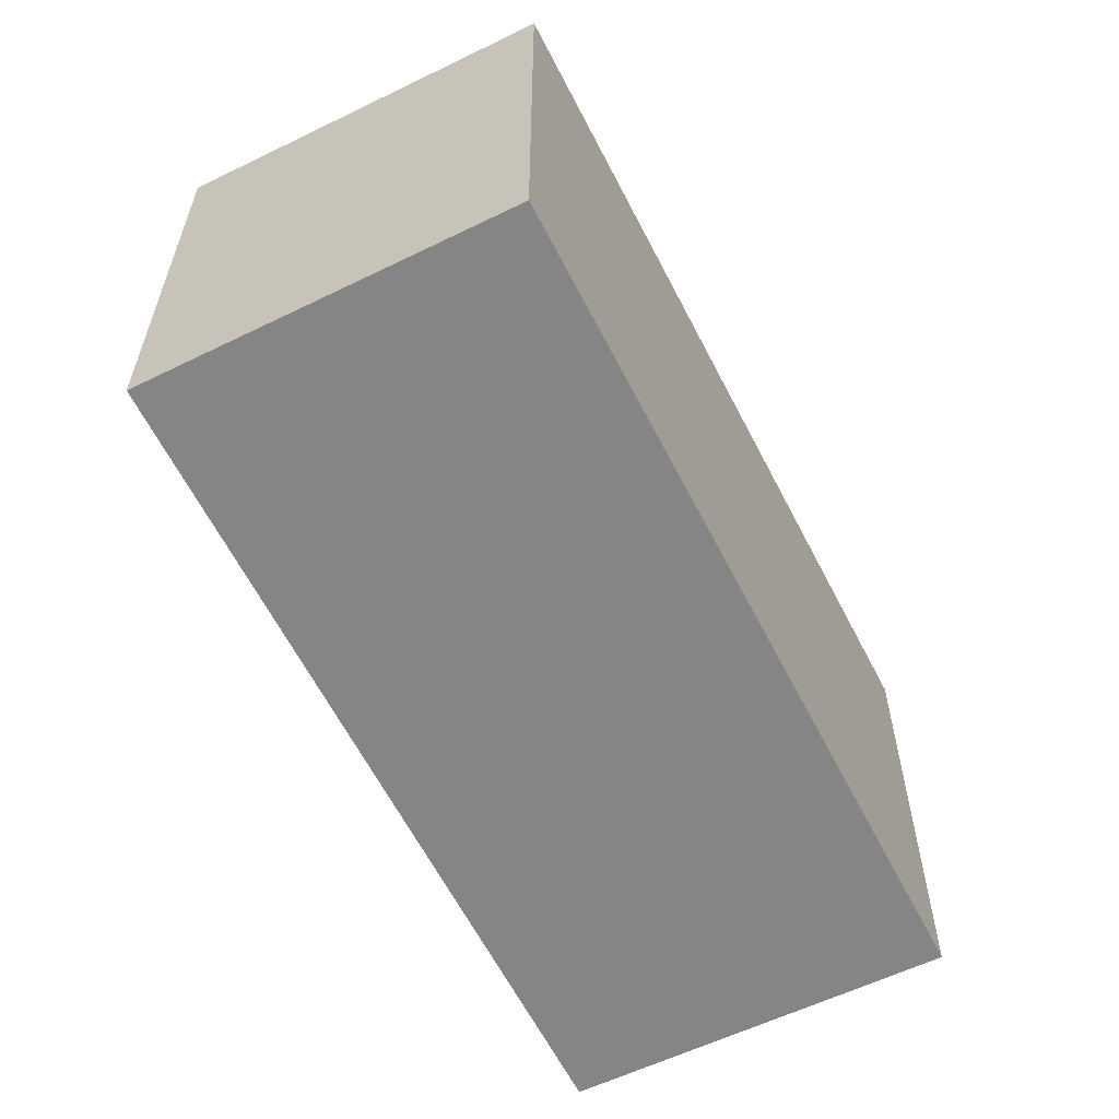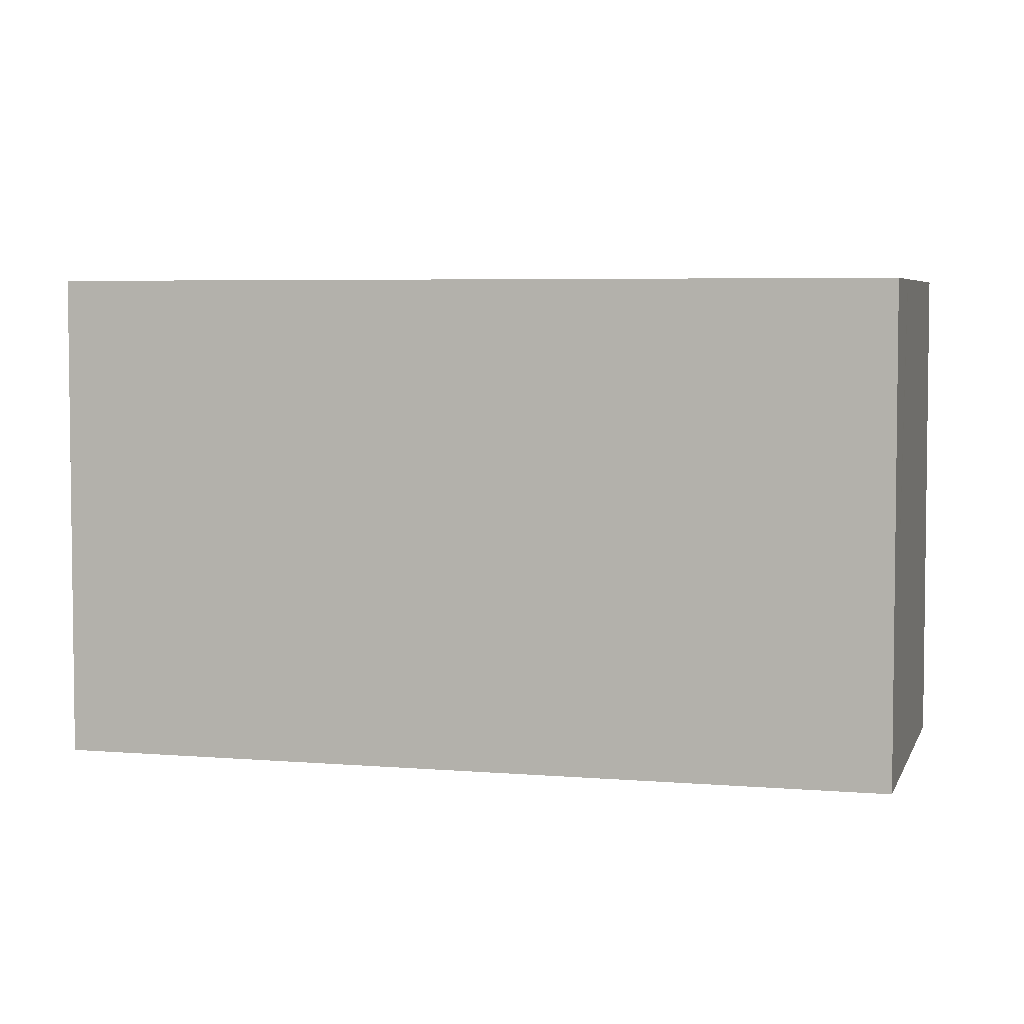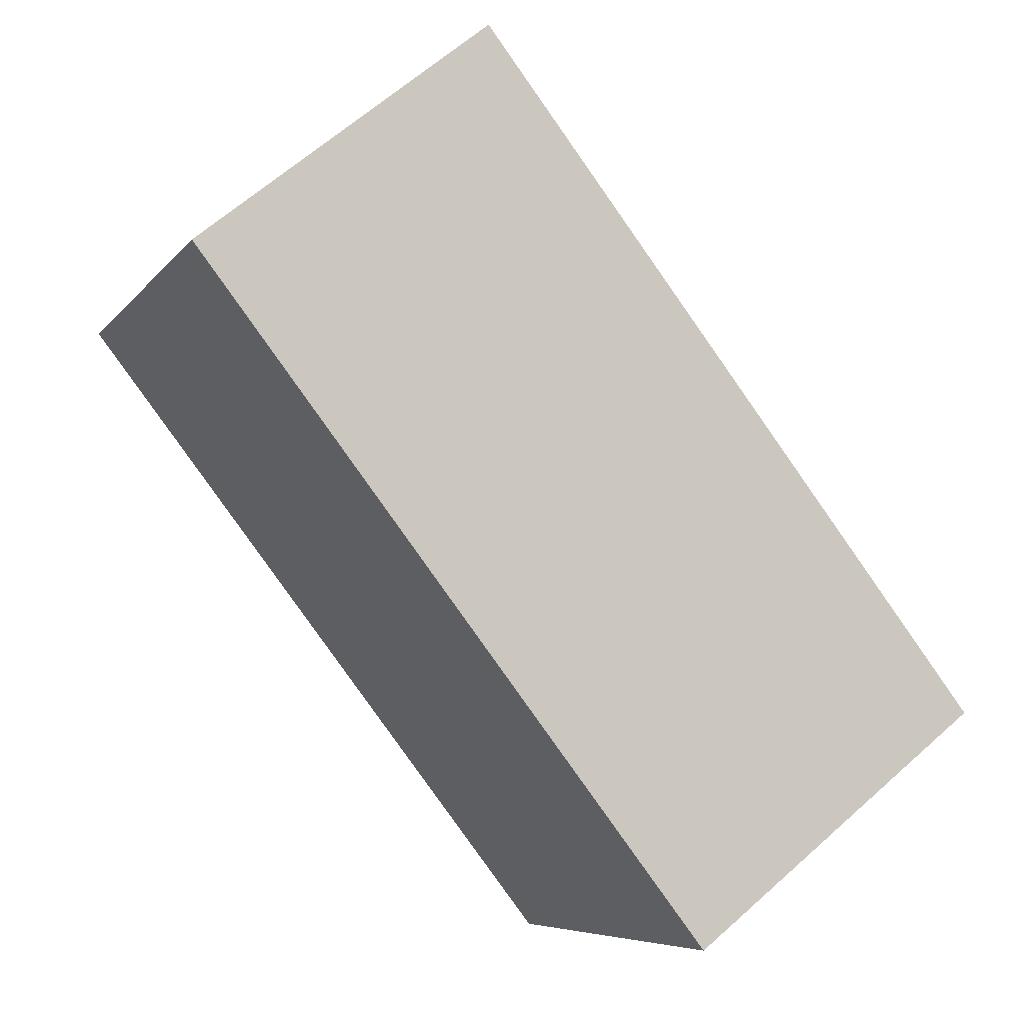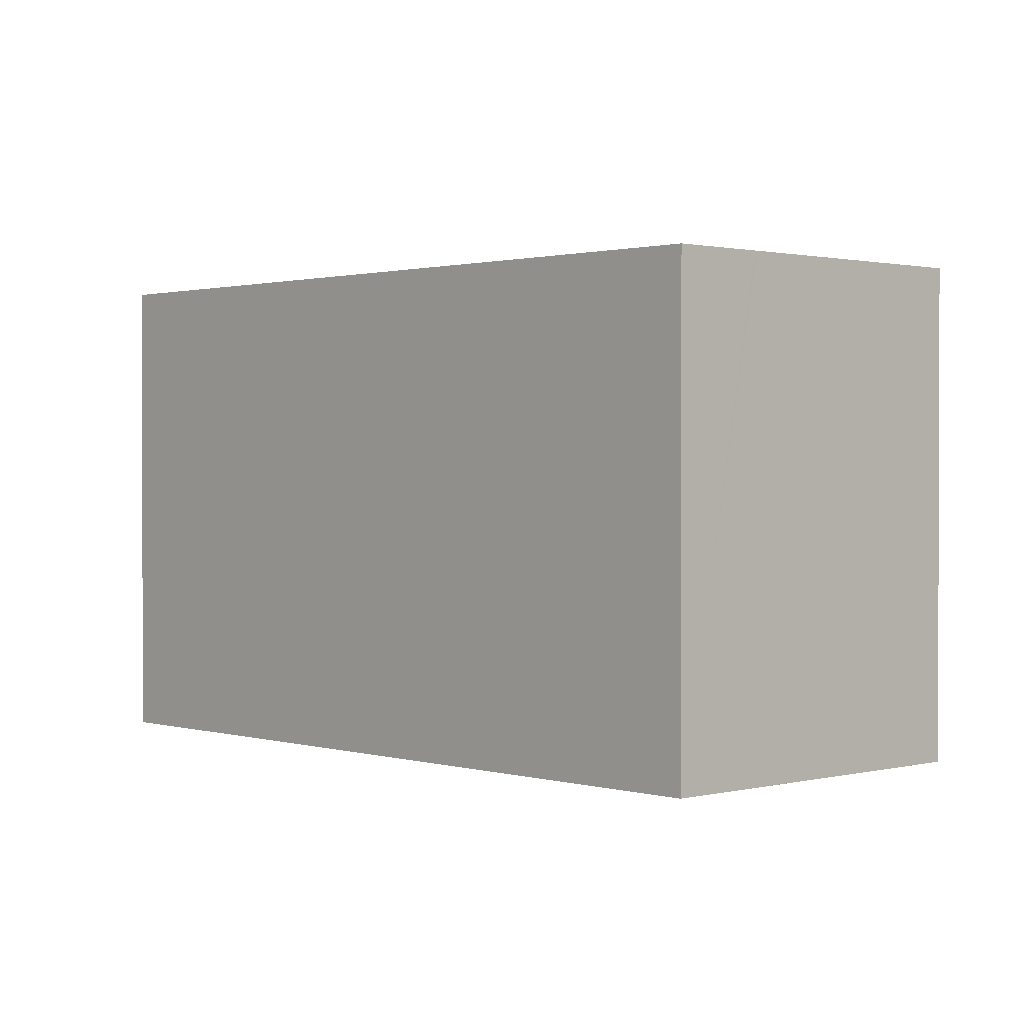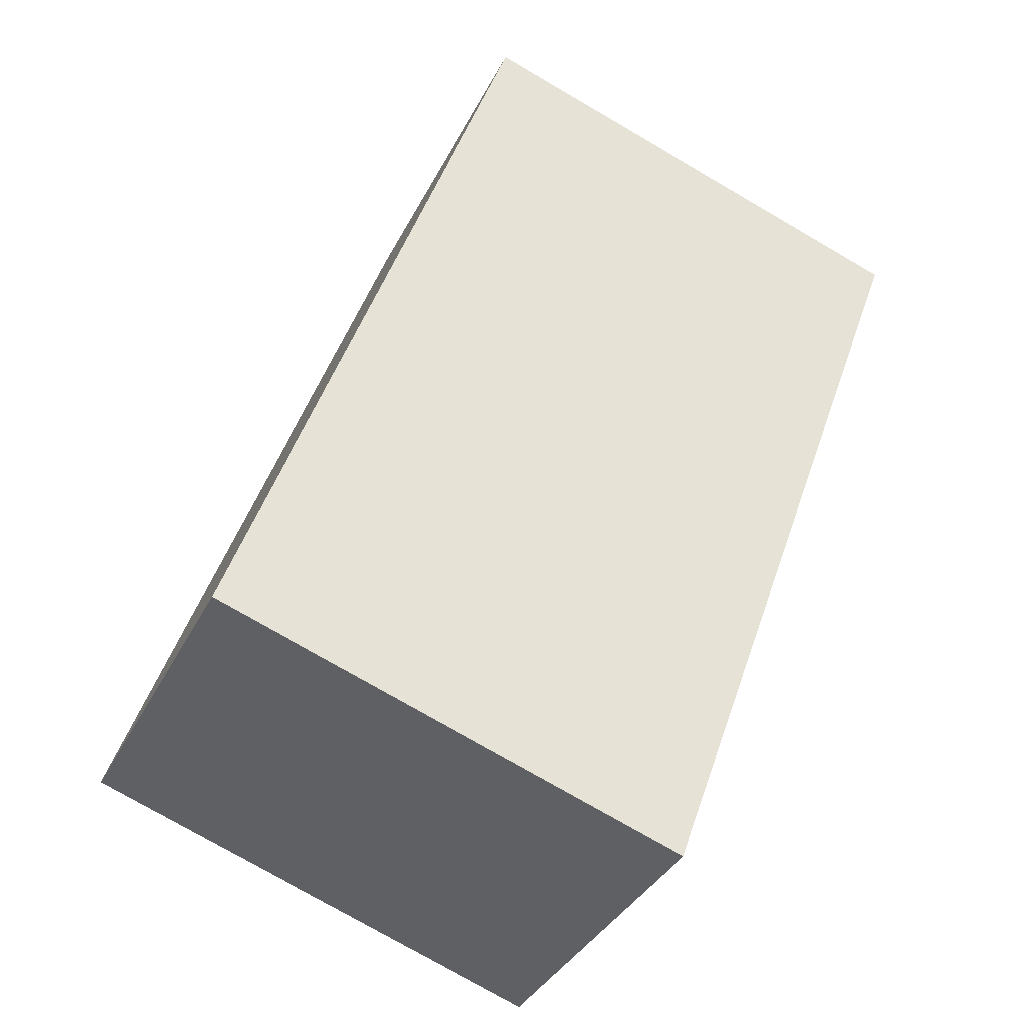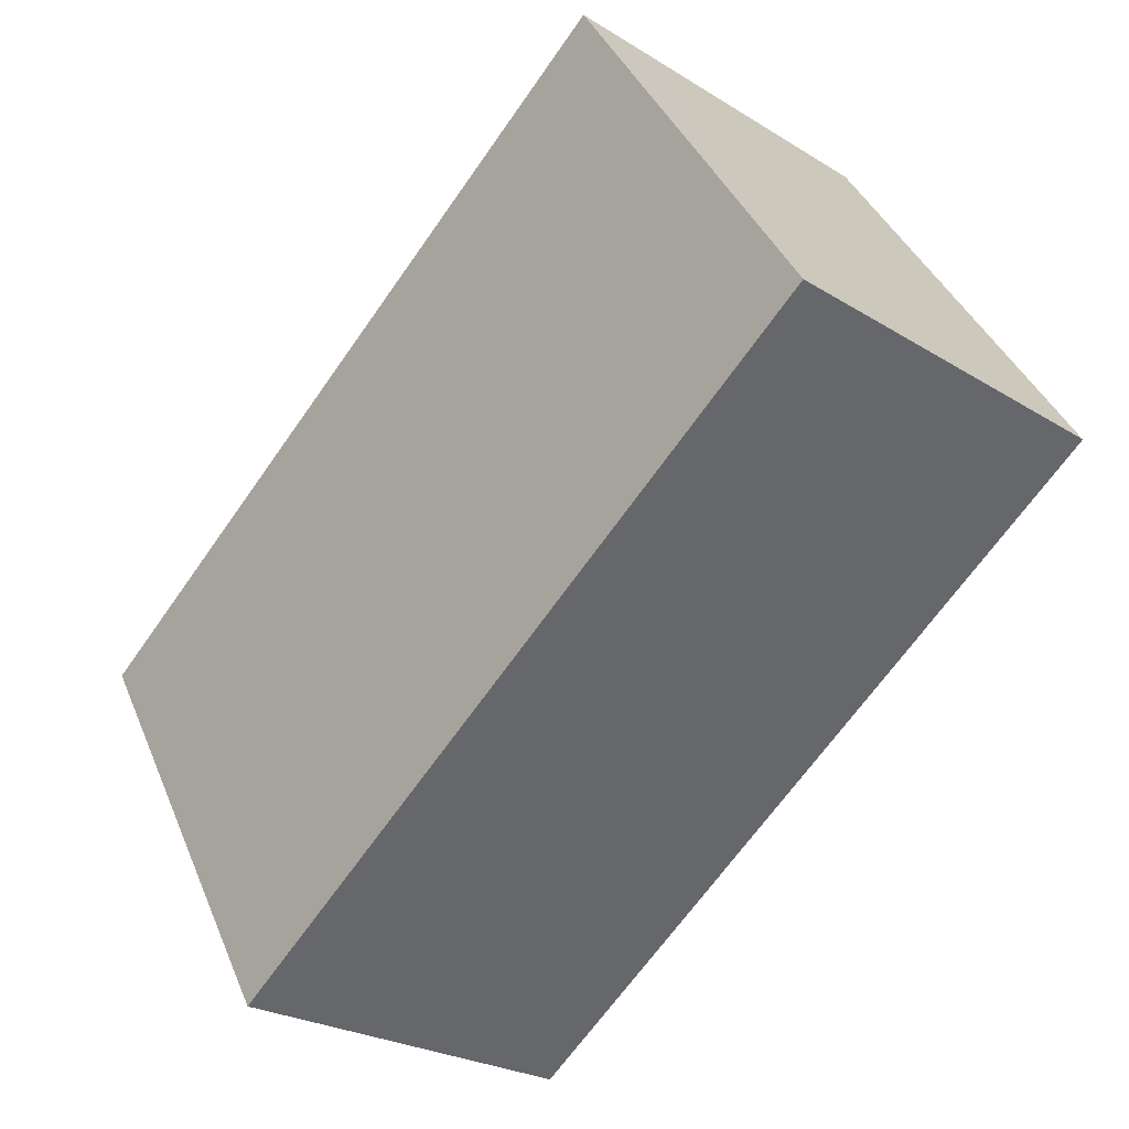
<metadata>
{"format":"obj","ext":"obj","renderer":"f3d","projection":"perspective","resolution":1024,"background":"white","views":[{"elev":-61.7,"azim":-115.2,"up":"+Y"},{"elev":4.8,"azim":-36.5,"up":"+Y"},{"elev":-6.7,"azim":160.0,"up":"+Z"},{"elev":1.1,"azim":-4.5,"up":"+Y"},{"elev":-77.0,"azim":59.9,"up":"+Z"},{"elev":39.4,"azim":-21.1,"up":"+Z"}]}
</metadata>
<code>
v  3.562 2.915 3.638
v  2.84 2.915 3.667
v  3.106 2.915 4.011
v  0.7 2.915 0.904
v  0 2.915 1.785e-16
v  0.549 2.915 -0.433
v  3.58 2.915 3.623
v  4.857 2.915 2.576
v  1.772 2.915 -1.399
v  0 0 0
v  0.7 -5.535e-17 0.904
v  2.84 -2.245e-16 3.667
v  3.106 -2.456e-16 4.011
v  4.857 -1.577e-16 2.576
v  3.562 -2.228e-16 3.638
v  3.58 -2.218e-16 3.623
v  1.772 8.566e-17 -1.399
v  0.549 2.651e-17 -0.433
g defaultobject
f 1 2 3
f 2 1 4
f 4 1 5
f 5 1 6
f 6 1 7
f 6 7 8
f 6 8 9
f 10 4 5
f 4 10 2
f 2 10 11
f 2 11 12
f 2 12 3
f 3 12 13
f 13 1 3
f 1 13 7
f 7 13 8
f 8 13 14
f 14 13 15
f 14 15 16
f 14 9 8
f 9 14 17
f 6 10 5
f 10 6 9
f 10 9 18
f 18 9 17
f 12 15 13
f 15 12 16
f 16 12 14
f 14 12 17
f 17 12 11
f 17 11 18
f 18 11 10

</code>
